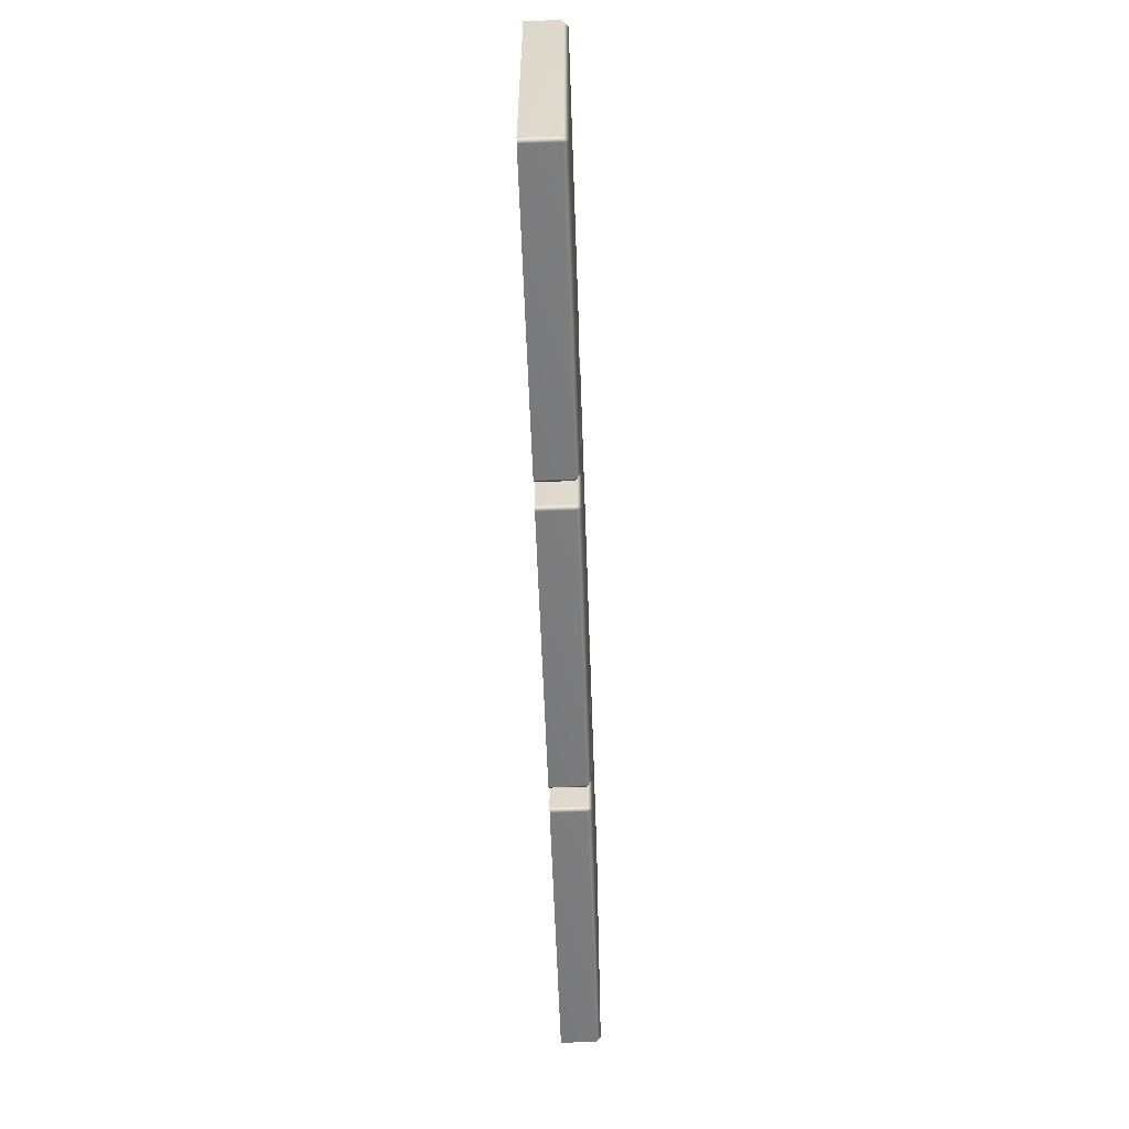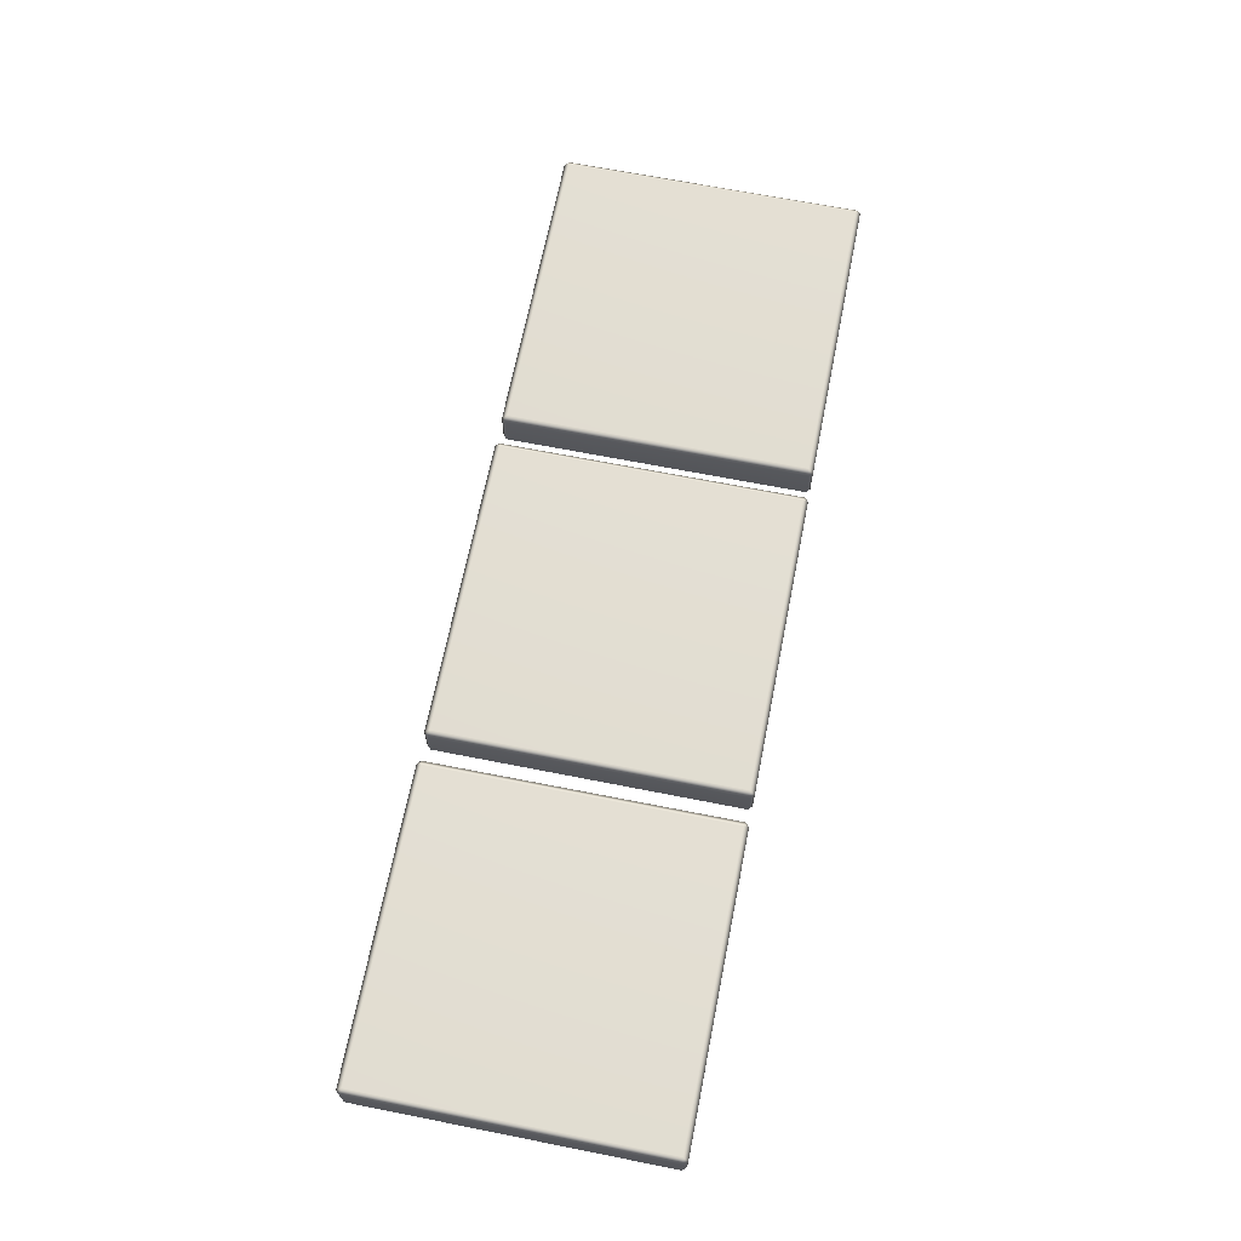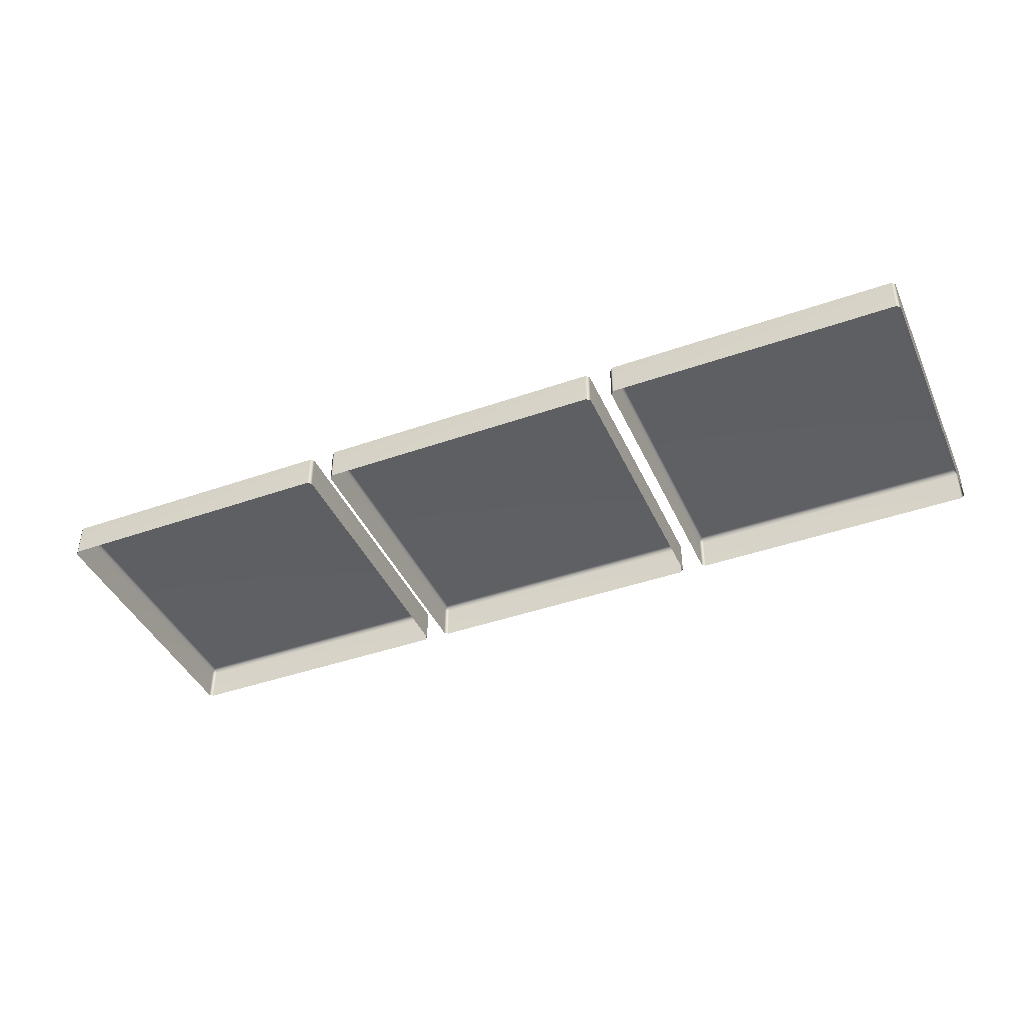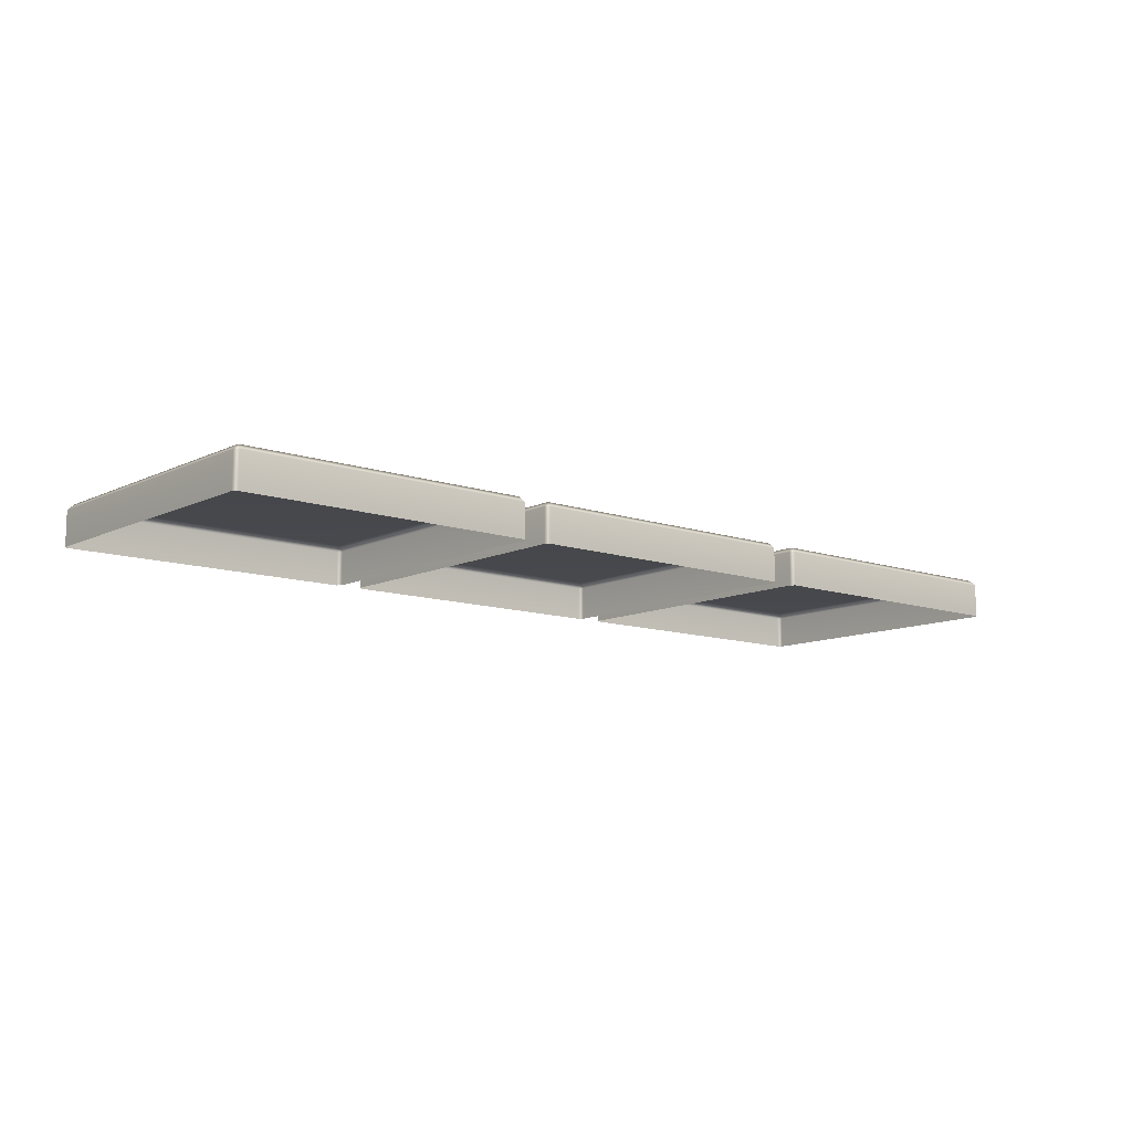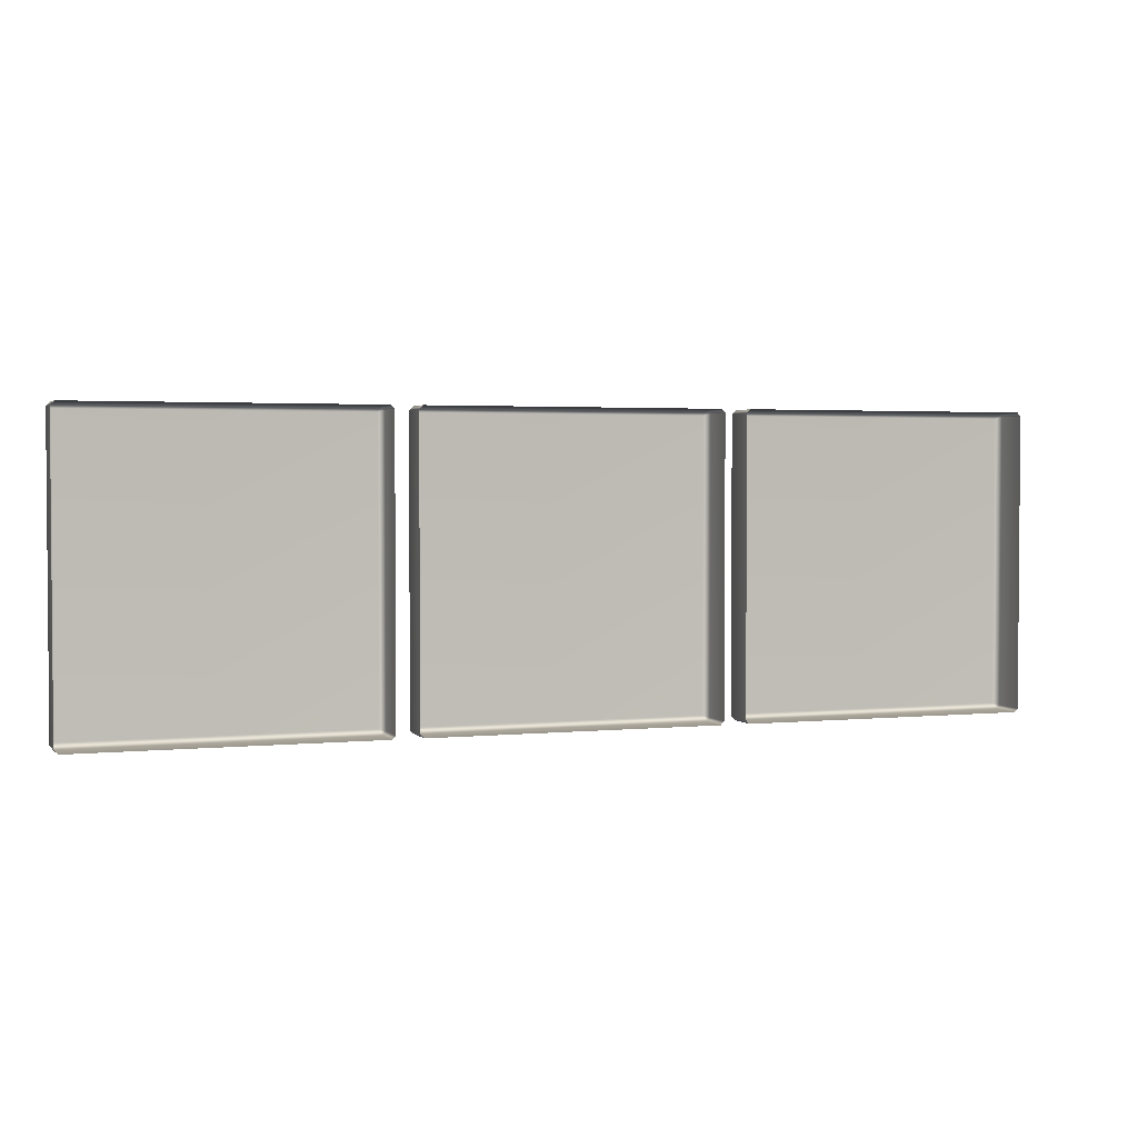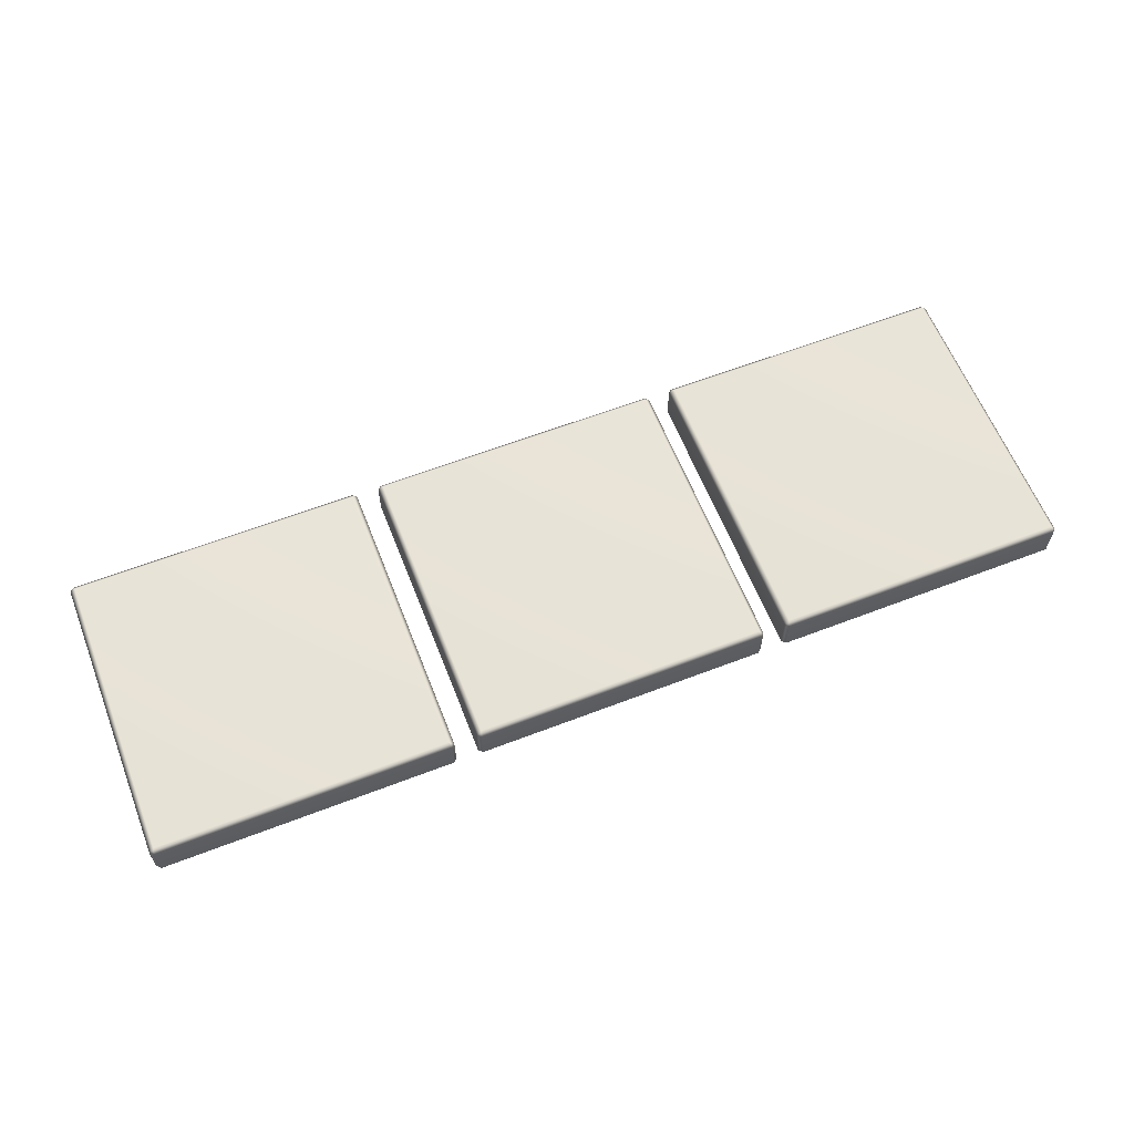
<metadata>
{"format":"obj","ext":"obj","renderer":"f3d","projection":"perspective","resolution":1024,"background":"white","views":[{"elev":-58.2,"azim":-88.0,"up":"+Y"},{"elev":67.7,"azim":-78.8,"up":"+Z"},{"elev":-41.9,"azim":-157.0,"up":"+Z"},{"elev":-10.9,"azim":-40.4,"up":"+Z"},{"elev":2.5,"azim":160.1,"up":"+Y"},{"elev":61.8,"azim":158.6,"up":"+Z"}]}
</metadata>
<code>
o model_5068
v -0.6565 0.4291 -0.2695
v -0.677 0.4354 -0.249
v -0.6707 0.4149 -0.2695
v -0.6707 1.558 -0.2695
v -0.677 1.537 -0.249
v -0.6565 1.544 -0.2695
v -1.784 0.4149 -0.2695
v -1.784 0.4149 -0.4003
v -0.6707 0.4149 -0.4003
v -1.798 0.4291 -0.4003
v -1.798 0.4291 -0.2695
v -1.798 1.544 -0.2695
v -1.798 1.544 -0.4003
v -0.6565 0.4291 -0.4003
v -0.6565 1.544 -0.4003
v -1.784 1.558 -0.4003
v -1.784 1.558 -0.2695
v -0.6707 1.558 -0.4003
v -1.778 0.4354 -0.249
v -1.778 1.537 -0.249
v -0.6565 0.4291 -0.4003
v -0.6565 0.4291 -0.2695
v -1.798 0.4291 -0.4003
v -1.798 0.4291 -0.2695
v -1.784 1.558 -0.4003
v -1.784 1.558 -0.2695
v -0.6707 1.558 -0.4003
v -0.6707 1.558 -0.2695
v 0.557 1.558 -0.2695
v 0.5507 1.537 -0.249
v 0.5712 1.544 -0.2695
v -0.5564 0.4149 -0.2695
v -0.5564 0.4149 -0.4003
v 0.557 0.4149 -0.4003
v 0.557 0.4149 -0.2695
v -0.5707 0.4291 -0.4003
v -0.5707 0.4291 -0.2695
v -0.5707 1.544 -0.2695
v -0.5707 1.544 -0.4003
v 0.5712 0.4291 -0.2695
v 0.5712 0.4291 -0.4003
v 0.5712 1.544 -0.4003
v -0.5564 1.558 -0.4003
v -0.5564 1.558 -0.2695
v 0.557 1.558 -0.4003
v -0.5501 0.4354 -0.249
v 0.5507 0.4354 -0.249
v -0.5501 1.537 -0.249
v 0.5712 0.4291 -0.4003
v 0.5712 0.4291 -0.2695
v -0.5707 0.4291 -0.4003
v -0.5707 0.4291 -0.2695
v -0.5564 1.558 -0.4003
v -0.5564 1.558 -0.2695
v 0.557 1.558 -0.4003
v 0.557 1.558 -0.2695
v 1.778 1.537 -0.249
v 1.778 0.4354 -0.249
v 1.799 0.4291 -0.2695
v 1.799 1.544 -0.2695
v 0.6713 0.4149 -0.2695
v 0.6713 0.4149 -0.4003
v 1.785 0.4149 -0.4003
v 1.785 0.4149 -0.2695
v 0.657 0.4291 -0.4003
v 0.657 0.4291 -0.2695
v 0.657 1.544 -0.2695
v 0.657 1.544 -0.4003
v 1.799 0.4291 -0.4003
v 1.799 1.544 -0.4003
v 0.6713 1.558 -0.4003
v 0.6713 1.558 -0.2695
v 1.785 1.558 -0.2695
v 1.785 1.558 -0.4003
v 0.6776 0.4354 -0.249
v 0.6776 1.537 -0.249
v 1.799 0.4291 -0.4003
v 1.799 0.4291 -0.2695
v 0.657 0.4291 -0.4003
v 0.657 0.4291 -0.2695
v 0.6713 1.558 -0.4003
v 0.6713 1.558 -0.2695
v 1.785 1.558 -0.4003
v 1.785 1.558 -0.2695
g surface_000
f 15 27 28
f 15 28 6
f 1 15 6
f 1 14 15
f 2 1 6
f 1 2 3
f 19 3 2
f 19 7 3
f 7 9 3
f 9 22 3
f 9 21 22
f 2 6 5
f 19 2 5
f 19 5 20
f 11 19 20
f 11 7 19
f 4 5 6
f 17 5 4
f 17 20 5
f 17 12 20
f 11 20 12
f 10 11 12
f 10 12 13
f 25 13 12
f 25 12 26
f 16 17 4
f 16 4 18
f 7 8 9
f 23 8 7
f 23 7 24
f 42 55 56
f 42 56 31
f 40 42 31
f 40 41 42
f 47 40 31
f 40 47 35
f 46 35 47
f 46 32 35
f 32 34 35
f 34 50 35
f 34 49 50
f 47 31 30
f 46 47 30
f 46 30 48
f 37 46 48
f 32 46 37
f 29 30 31
f 44 30 29
f 44 48 30
f 44 38 48
f 37 48 38
f 36 37 38
f 36 38 39
f 53 39 38
f 53 38 54
f 43 44 29
f 43 29 45
f 32 33 34
f 51 33 32
f 51 32 52
f 70 83 84
f 70 84 60
f 59 70 60
f 59 69 70
f 57 59 60
f 57 58 59
f 59 58 64
f 75 64 58
f 75 61 64
f 61 63 64
f 63 78 64
f 73 57 60
f 72 57 73
f 72 76 57
f 75 57 76
f 75 58 57
f 71 72 73
f 71 73 74
f 63 77 78
f 72 67 76
f 66 76 67
f 66 75 76
f 61 75 66
f 65 66 67
f 65 67 68
f 81 68 67
f 81 67 82
f 61 62 63
f 79 62 61
f 79 61 80

</code>
